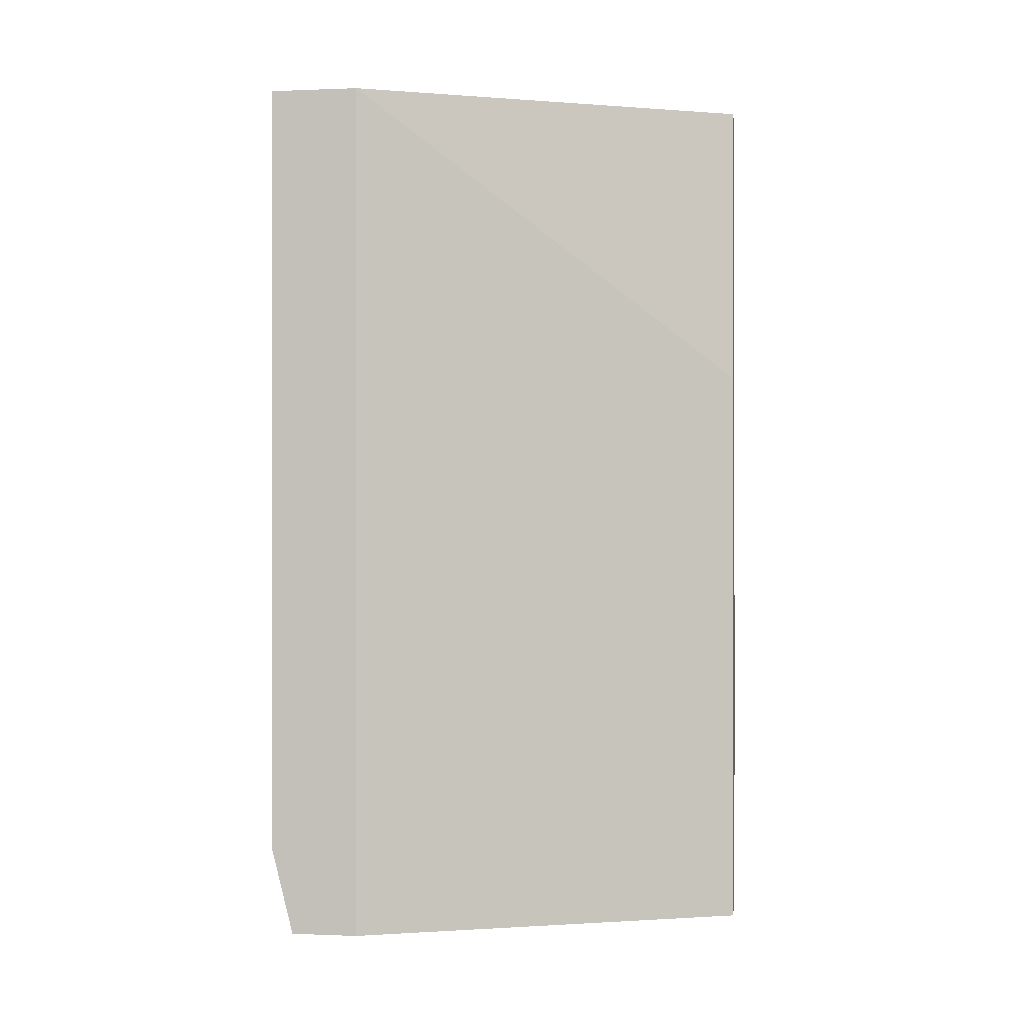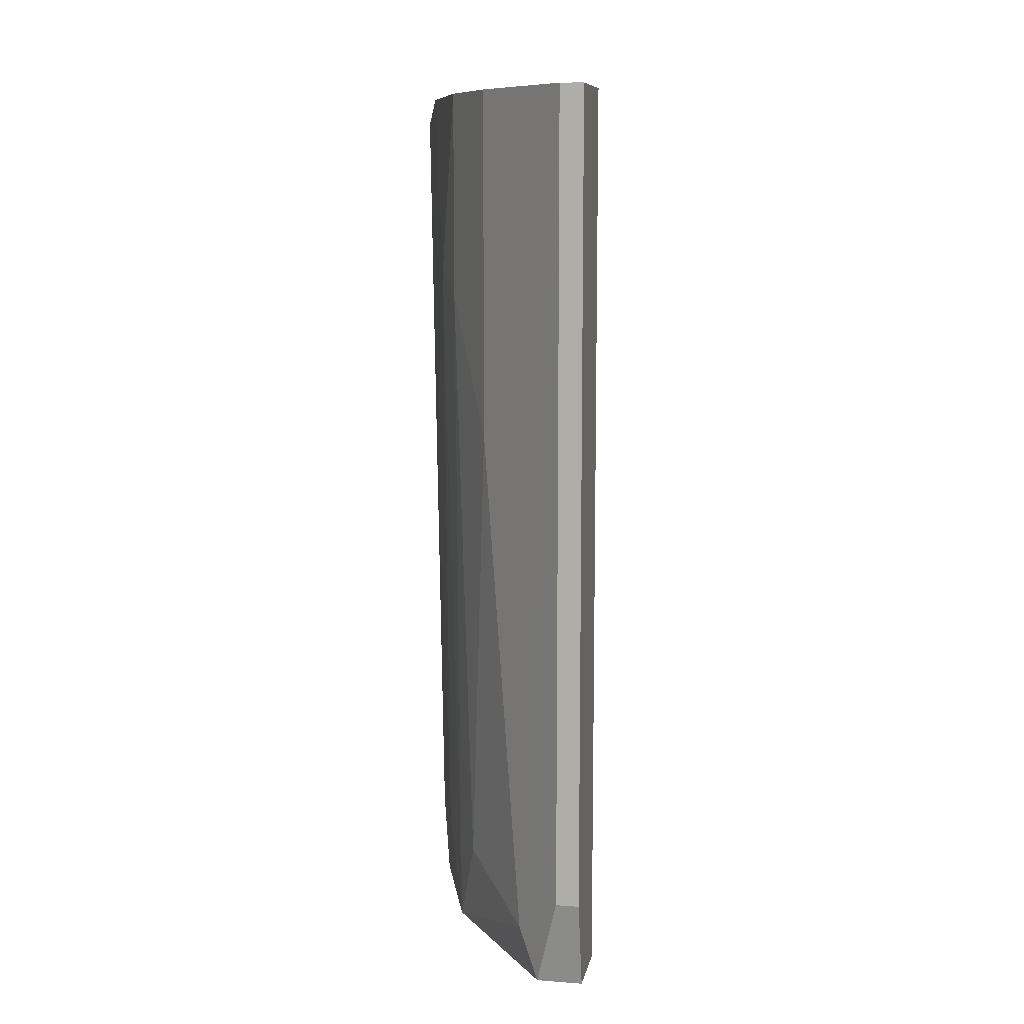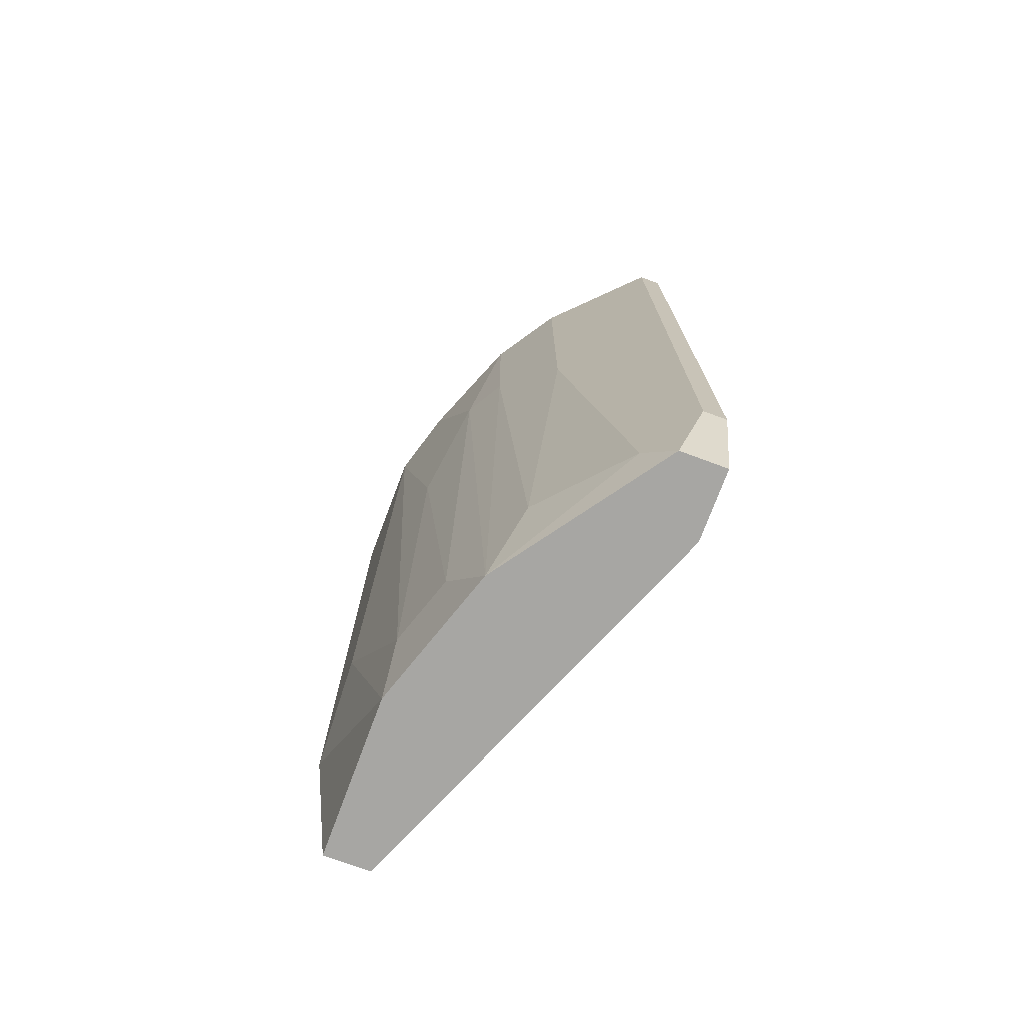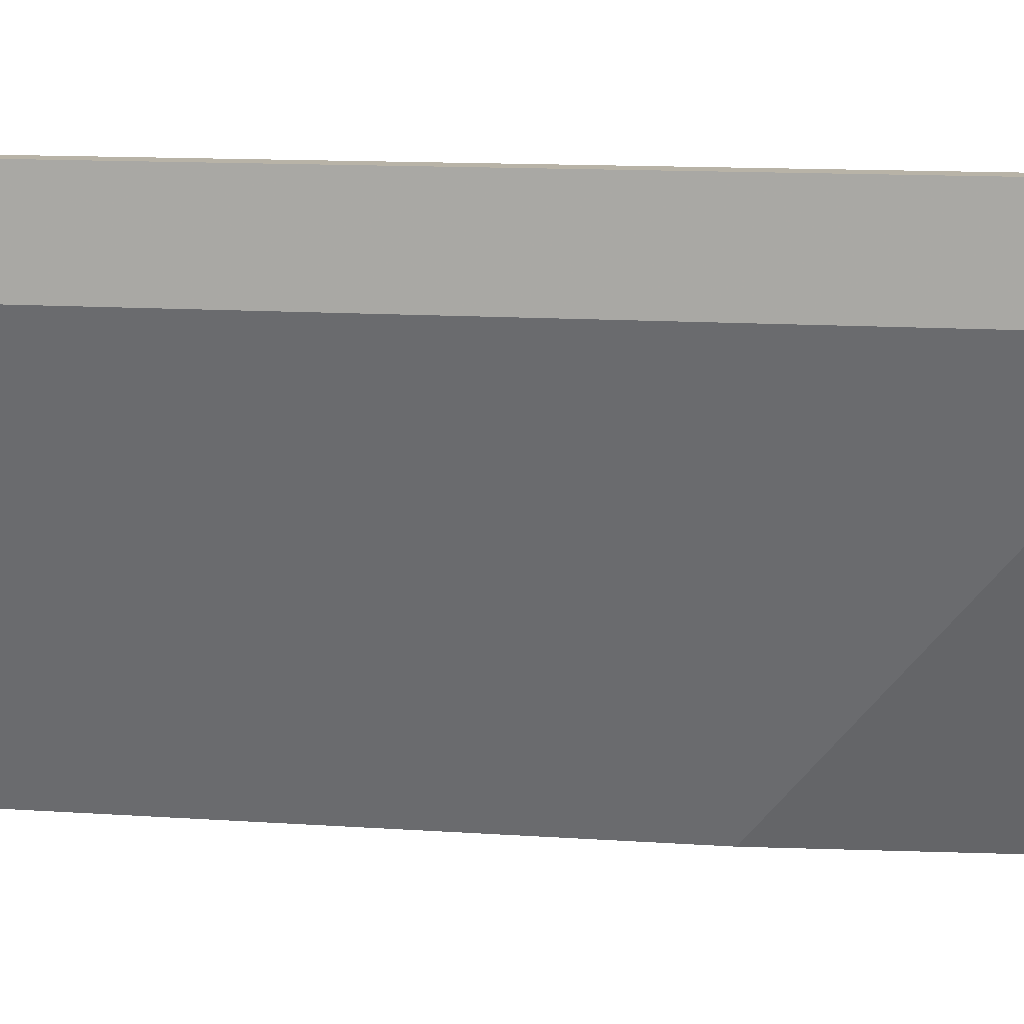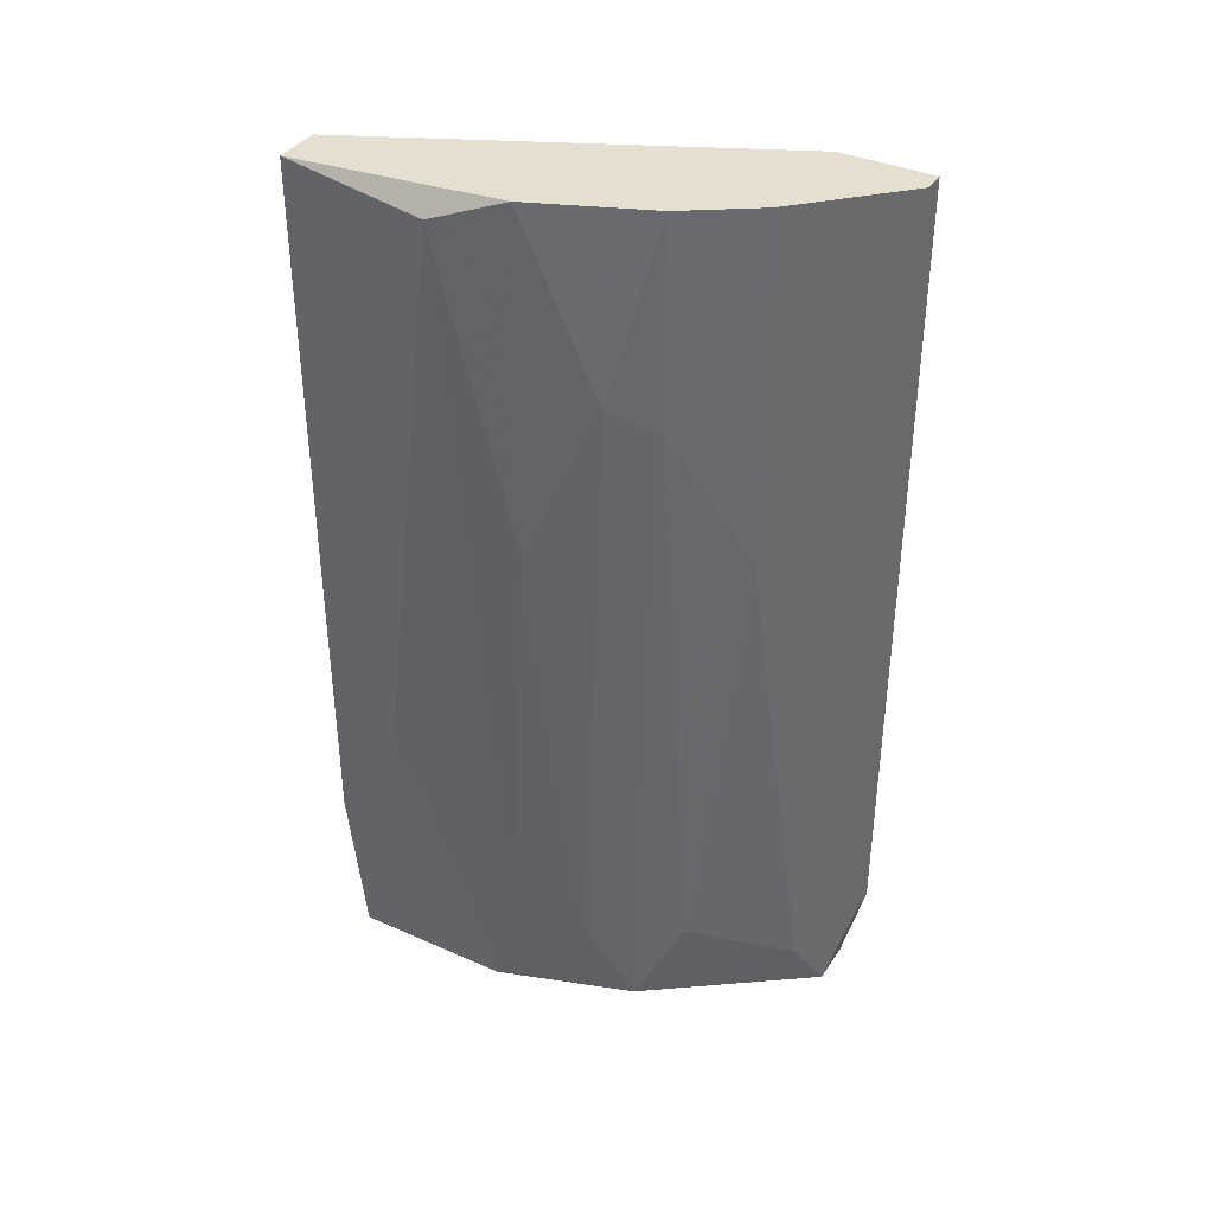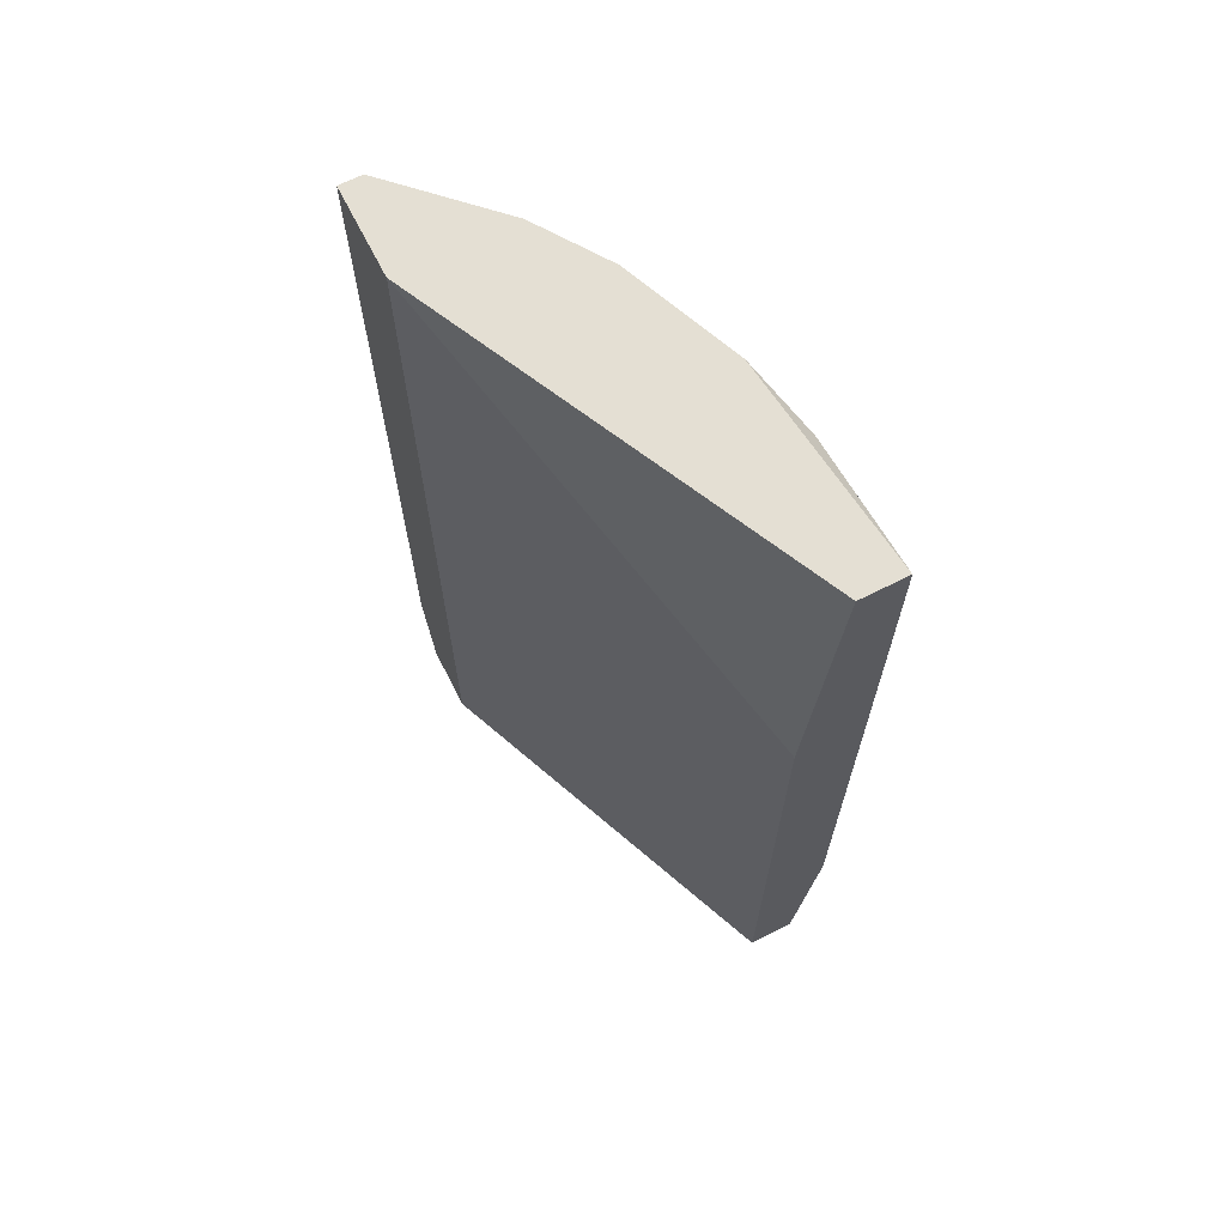
<metadata>
{"format":"obj","ext":"obj","renderer":"f3d","projection":"perspective","resolution":1024,"background":"white","views":[{"elev":-0.3,"azim":-81.4,"up":"+Z"},{"elev":9.8,"azim":-169.0,"up":"+Z"},{"elev":-74.2,"azim":159.6,"up":"+Z"},{"elev":12.8,"azim":-81.0,"up":"+Y"},{"elev":37.3,"azim":119.5,"up":"+Z"},{"elev":66.7,"azim":-26.9,"up":"+Z"}]}
</metadata>
<code>
v 0.04273 0.02727 0.06701
v 0.03983 0.01418 0.0103
v 0.02965 0.03889 0.0103
v 0.02965 0.03889 0.06701
v 0.03983 0.03308 0.0103
v 0.04128 0.01418 0.06701
v 0.0311 0.04471 0.06701
v 0.04419 0.01418 0.02193
v 0.03256 0.04326 0.0103
v 0.03692 0.03889 0.06701
v 0.04419 0.01418 0.06701
v 0.04273 0.02436 0.0103
v 0.02965 0.04471 0.01611
v 0.03983 0.01418 0.04809
v 0.04419 0.0229 0.06555
v 0.04128 0.03163 0.05537
v 0.02965 0.04471 0.06701
v 0.03837 0.03599 0.01611
v 0.04273 0.01418 0.0103
v 0.04273 0.02581 0.01611
v 0.04419 0.01854 0.0292
v 0.03692 0.03889 0.04519
v 0.03983 0.03453 0.06701
v 0.0311 0.04471 0.01611
v 0.02965 0.04326 0.0103
v 0.03983 0.03453 0.05392
v 0.04128 0.03017 0.01611
v 0.04273 0.02727 0.04519
v 0.03401 0.04181 0.0132
f 9 24 29
f 3 2 4
f 2 3 5
f 1 4 6
f 4 1 7
f 6 2 8
f 5 3 9
f 7 1 10
f 1 6 11
f 6 8 11
f 2 5 12
f 3 4 13
f 4 2 14
f 2 6 14
f 6 4 14
f 1 11 15
f 11 8 15
f 4 7 17
f 13 4 17
f 7 13 17
f 8 2 19
f 2 12 19
f 12 8 19
f 12 5 20
f 8 12 21
f 15 8 21
f 12 20 21
f 20 15 21
f 10 1 23
f 1 16 23
f 22 10 23
f 13 7 24
f 9 13 24
f 9 3 25
f 3 13 25
f 13 9 25
f 16 5 26
f 5 18 26
f 18 22 26
f 22 23 26
f 23 16 26
f 5 16 27
f 20 5 27
f 20 27 28
f 1 15 28
f 16 1 28
f 15 20 28
f 27 16 28
f 5 9 29
f 7 10 29
f 18 5 29
f 10 22 29
f 22 18 29
f 24 7 29

</code>
